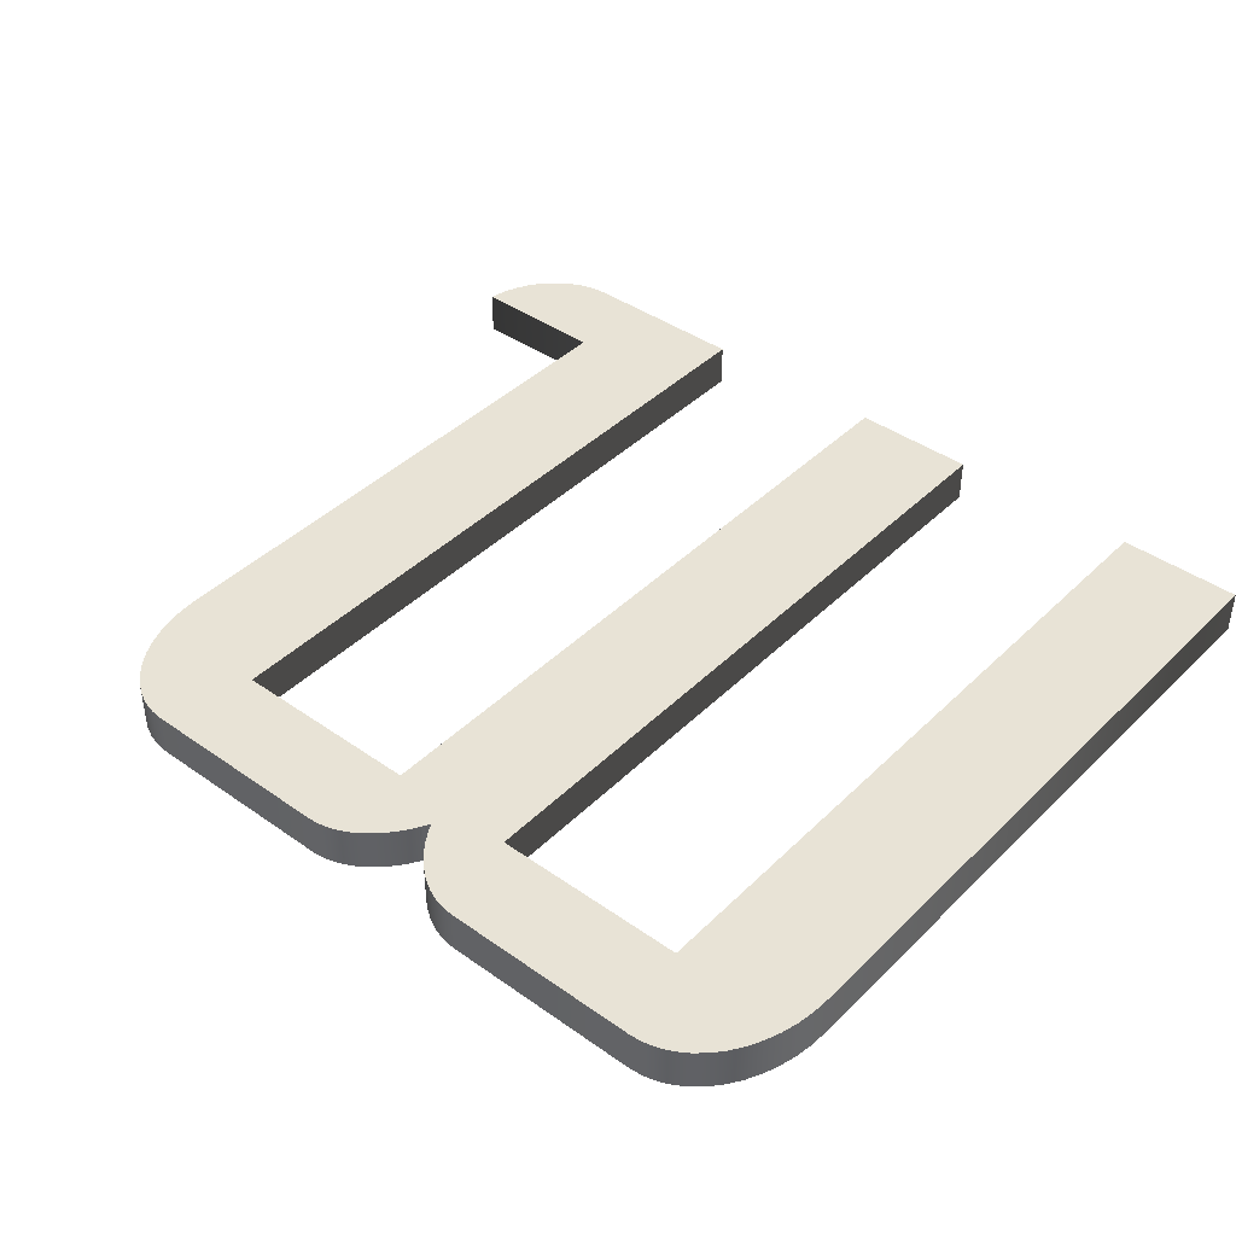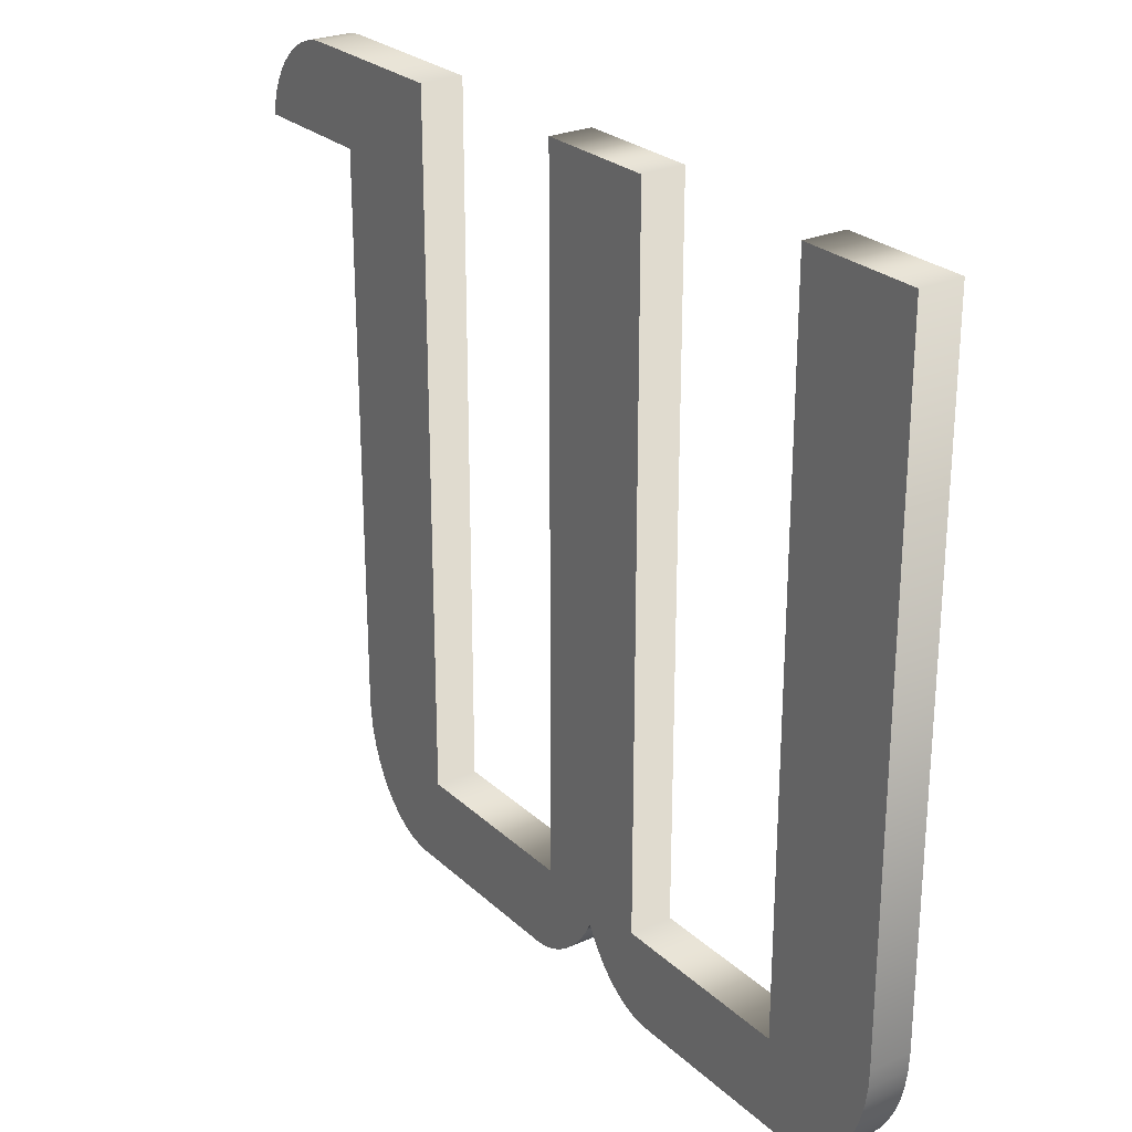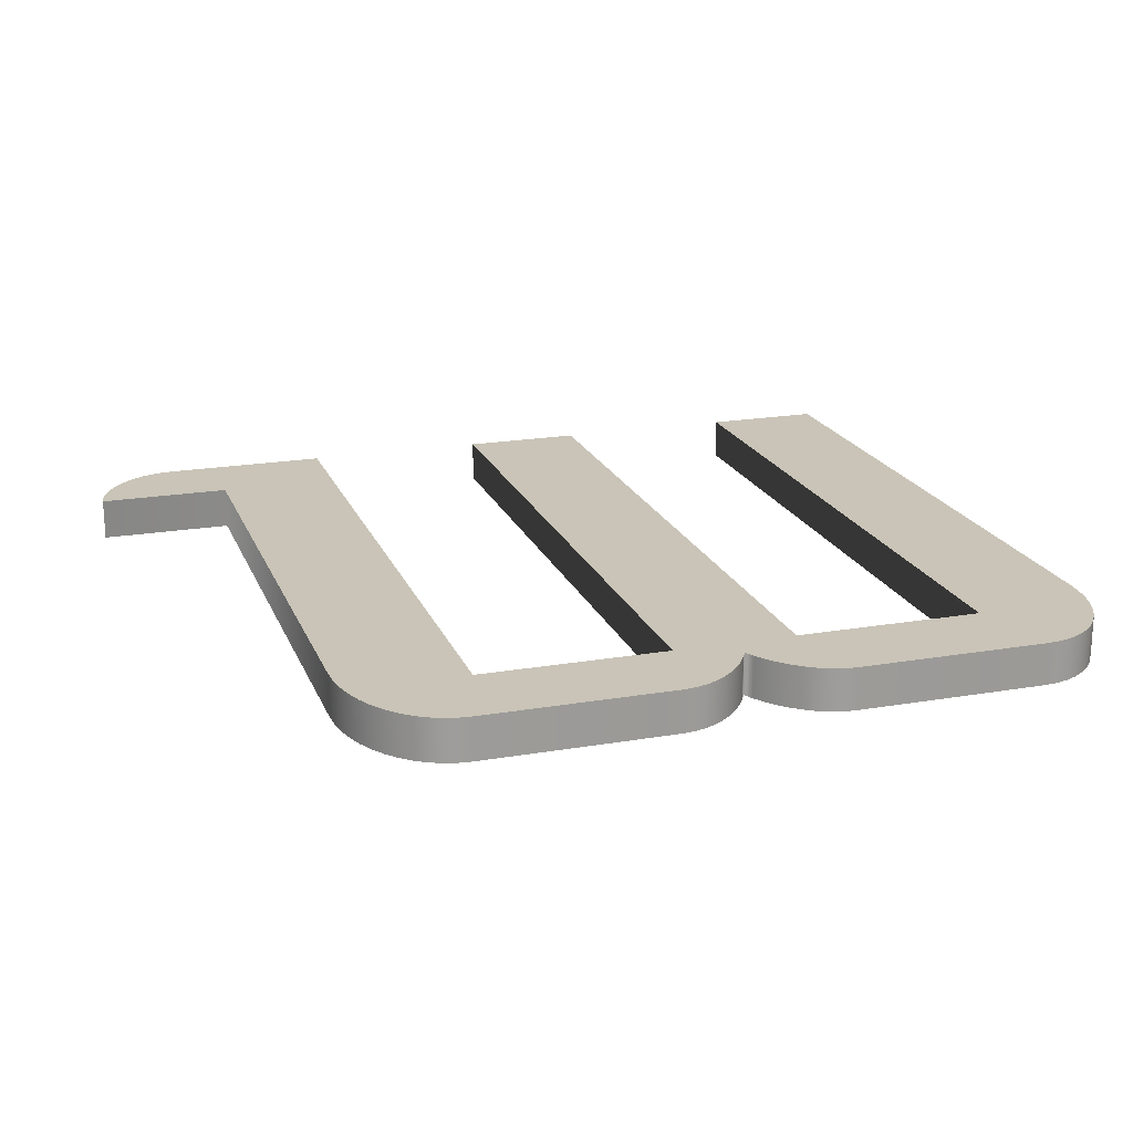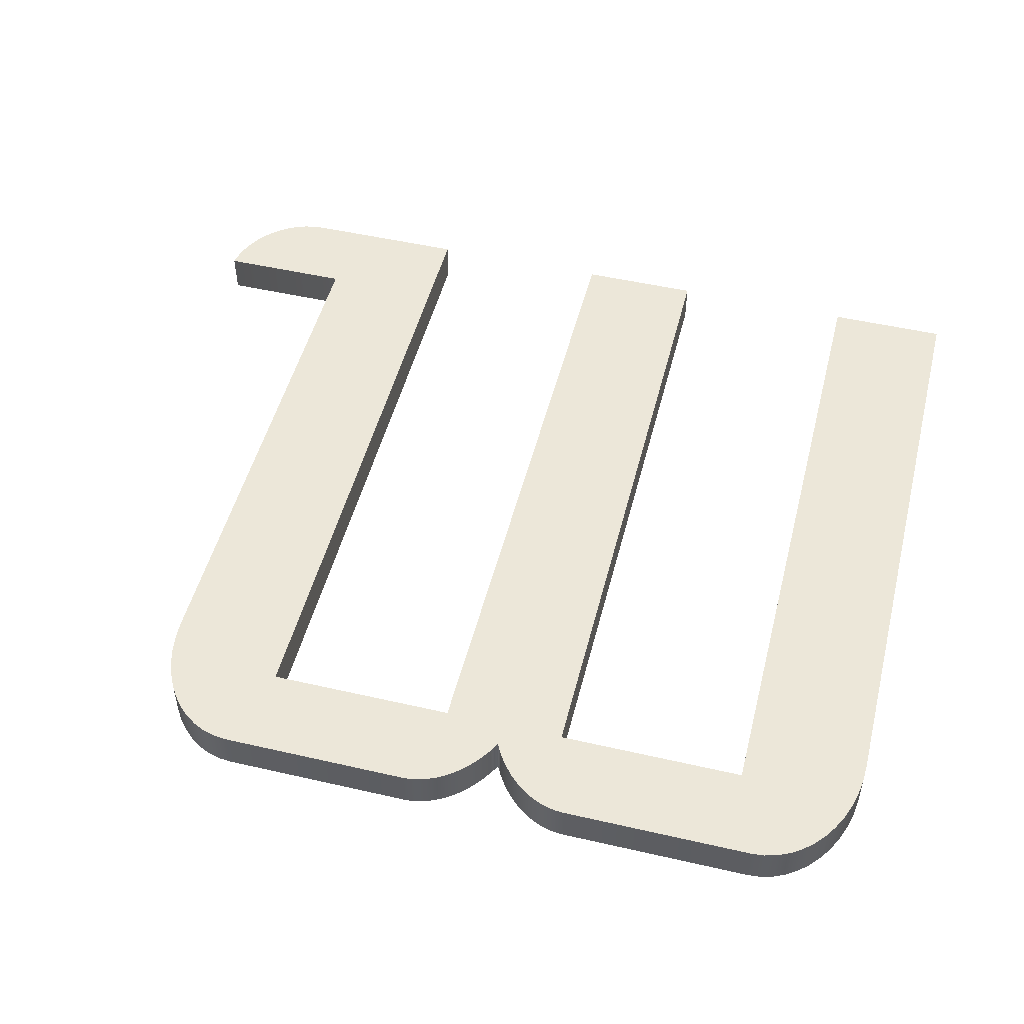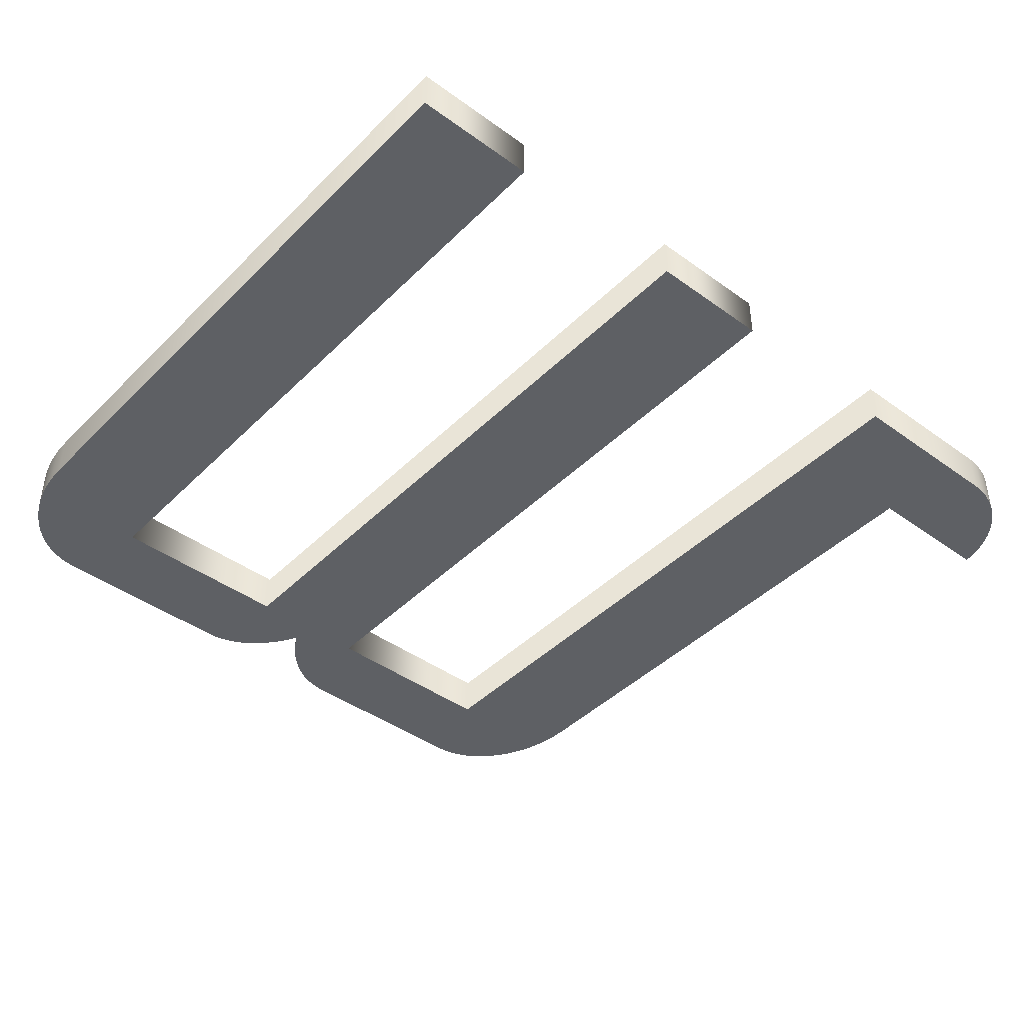
<metadata>
{"format":"obj","ext":"obj","renderer":"f3d","projection":"perspective","resolution":1024,"background":"white","views":[{"elev":41.4,"azim":40.5,"up":"+Z"},{"elev":25.9,"azim":54.7,"up":"+Y"},{"elev":19.9,"azim":-17.7,"up":"+Z"},{"elev":50.0,"azim":14.2,"up":"+Z"},{"elev":-42.8,"azim":139.3,"up":"+Z"}]}
</metadata>
<code>
o Text.001_Text.007
v -0.2182 0.3943 0.01038
v -0.1273 0.3947 0.01038
v -0.2126 0.3947 0.01038
v -0.1895 0.3502 0.01038
v -0.1273 0.04503 0.01038
v -0.03112 0.04503 0.01038
v 0.03127 0.3947 0.01038
v -0.03112 0.3947 0.01038
v 0.03127 0.04503 0.01038
v 0.1275 0.04503 0.01038
v 0.1896 0.3947 0.01038
v 0.1275 0.3947 0.01038
v 0.1896 0.06635 0.01038
v -0.2237 0.3931 0.01038
v -0.229 0.3912 0.01038
v -0.234 0.3886 0.01038
v -0.2386 0.3854 0.01038
v -0.2429 0.3816 0.01038
v -0.2468 0.3774 0.01038
v -0.2502 0.3726 0.01038
v -0.2531 0.3675 0.01038
v -0.2554 0.362 0.01038
v -0.2571 0.3563 0.01038
v -0.2581 0.3502 0.01038
v -0.1895 0.06635 0.01038
v -0.189 0.0574 0.01038
v 0.1891 0.0574 0.01038
v -0.1877 0.04882 0.01038
v 0.1878 0.04882 0.01038
v -0.1855 0.04068 0.01038
v 0.1857 0.04068 0.01038
v -0.1826 0.03305 0.01038
v 0.1828 0.03305 0.01038
v -0.1791 0.02603 0.01038
v -0.000188 0.03255 0.01038
v 0.1793 0.02603 0.01038
v -0.00279 0.02777 0.01038
v 0.002414 0.02777 0.01038
v -0.005642 0.0233 0.01038
v 0.005265 0.0233 0.01038
v -0.1749 0.01968 0.01038
v 0.1751 0.01968 0.01038
v -0.008723 0.01918 0.01038
v 0.008346 0.01918 0.01038
v -0.1701 0.0141 0.01038
v 0.1703 0.0141 0.01038
v 0.01164 0.01541 0.01038
v -0.01201 0.01541 0.01038
v -0.01549 0.01202 0.01038
v 0.01511 0.01202 0.01038
v -0.1648 0.009347 0.01038
v 0.1651 0.009347 0.01038
v -0.01913 0.009024 0.01038
v 0.01876 0.009024 0.01038
v -0.1591 0.005514 0.01038
v 0.1593 0.005514 0.01038
v -0.02292 0.006438 0.01038
v 0.02255 0.006438 0.01038
v -0.02684 0.004282 0.01038
v 0.02646 0.004282 0.01038
v -0.153 0.002679 0.01038
v 0.1532 0.002679 0.01038
v -0.03086 0.002573 0.01038
v 0.03049 0.002573 0.01038
v -0.1465 0.000919 0.01038
v 0.1467 0.000919 0.01038
v -0.03497 0.001331 0.01038
v 0.03459 0.001331 0.01038
v -0.03913 0.000572 0.01038
v 0.03876 0.000572 0.01038
v -0.1398 0.000315 0.01038
v 0.1399 0.000315 0.01038
v -0.04334 0.000315 0.01038
v 0.04297 0.000315 0.01038
v -0.1273 0.3947 -0.01105
v -0.2182 0.3943 -0.01105
v -0.2126 0.3947 -0.01105
v -0.1895 0.3502 -0.01105
v -0.1273 0.04503 -0.01105
v 0.03127 0.3947 -0.01105
v -0.03112 0.04503 -0.01105
v -0.03112 0.3947 -0.01105
v 0.03127 0.04503 -0.01105
v 0.1896 0.3947 -0.01105
v 0.1275 0.04503 -0.01105
v 0.1275 0.3947 -0.01105
v 0.1896 0.06635 -0.01105
v -0.2237 0.3931 -0.01105
v -0.229 0.3912 -0.01105
v -0.234 0.3886 -0.01105
v -0.2386 0.3854 -0.01105
v -0.2429 0.3816 -0.01105
v -0.2468 0.3774 -0.01105
v -0.2502 0.3726 -0.01105
v -0.2531 0.3675 -0.01105
v -0.2554 0.362 -0.01105
v -0.2571 0.3563 -0.01105
v -0.2581 0.3502 -0.01105
v -0.1895 0.06635 -0.01105
v -0.189 0.0574 -0.01105
v 0.1891 0.0574 -0.01105
v -0.1877 0.04882 -0.01105
v 0.1878 0.04882 -0.01105
v -0.1855 0.04068 -0.01105
v 0.1857 0.04068 -0.01105
v -0.1826 0.03305 -0.01105
v 0.1828 0.03305 -0.01105
v -0.000188 0.03255 -0.01105
v -0.1791 0.02603 -0.01105
v 0.1793 0.02603 -0.01105
v -0.00279 0.02777 -0.01105
v 0.002414 0.02777 -0.01105
v -0.005642 0.0233 -0.01105
v 0.005265 0.0233 -0.01105
v -0.1749 0.01968 -0.01105
v 0.1751 0.01968 -0.01105
v -0.008723 0.01918 -0.01105
v 0.008346 0.01918 -0.01105
v -0.1701 0.0141 -0.01105
v 0.1703 0.0141 -0.01105
v 0.01164 0.01541 -0.01105
v -0.01201 0.01541 -0.01105
v -0.01549 0.01202 -0.01105
v 0.01511 0.01202 -0.01105
v -0.1648 0.009347 -0.01105
v 0.1651 0.009347 -0.01105
v -0.01913 0.009024 -0.01105
v 0.01876 0.009024 -0.01105
v -0.1591 0.005514 -0.01105
v 0.1593 0.005514 -0.01105
v -0.02292 0.006438 -0.01105
v 0.02255 0.006438 -0.01105
v -0.02684 0.004282 -0.01105
v 0.02646 0.004282 -0.01105
v -0.153 0.002679 -0.01105
v 0.1532 0.002679 -0.01105
v -0.03086 0.002573 -0.01105
v 0.03049 0.002573 -0.01105
v -0.1465 0.000919 -0.01105
v 0.1467 0.000919 -0.01105
v -0.03497 0.001331 -0.01105
v 0.03459 0.001331 -0.01105
v -0.03913 0.000572 -0.01105
v 0.03876 0.000572 -0.01105
v -0.1398 0.000315 -0.01105
v 0.1399 0.000315 -0.01105
v -0.04334 0.000315 -0.01105
v 0.04297 0.000315 -0.01105
v -0.2571 0.3563 0.01038
v -0.2571 0.3563 -0.01105
v -0.2581 0.3502 -0.01105
v -0.2554 0.362 0.01038
v -0.2554 0.362 -0.01105
v -0.2531 0.3675 0.01038
v -0.2531 0.3675 -0.01105
v -0.2502 0.3726 0.01038
v -0.2502 0.3726 -0.01105
v -0.2468 0.3774 0.01038
v -0.2468 0.3774 -0.01105
v -0.2429 0.3816 0.01038
v -0.2429 0.3816 -0.01105
v -0.2386 0.3854 0.01038
v -0.2386 0.3854 -0.01105
v -0.234 0.3886 0.01038
v -0.234 0.3886 -0.01105
v -0.229 0.3912 0.01038
v -0.229 0.3912 -0.01105
v -0.2237 0.3931 0.01038
v -0.2237 0.3931 -0.01105
v -0.2182 0.3943 0.01038
v -0.2182 0.3943 -0.01105
v -0.2126 0.3947 0.01038
v -0.2126 0.3947 -0.01105
v -0.1273 0.3947 0.01038
v -0.1273 0.3947 -0.01105
v -0.1273 0.04503 0.01038
v -0.1273 0.04503 -0.01105
v -0.03112 0.04503 0.01038
v -0.03112 0.04503 -0.01105
v -0.03112 0.3947 0.01038
v -0.03112 0.3947 -0.01105
v 0.03127 0.3947 0.01038
v 0.03127 0.3947 -0.01105
v 0.03127 0.04503 0.01038
v 0.03127 0.04503 -0.01105
v 0.1275 0.04503 0.01038
v 0.1275 0.04503 -0.01105
v 0.1275 0.3947 0.01038
v 0.1275 0.3947 -0.01105
v 0.1896 0.3947 0.01038
v 0.1896 0.3947 -0.01105
v 0.1896 0.06635 0.01038
v 0.1896 0.06635 -0.01105
v 0.1891 0.0574 0.01038
v 0.1891 0.0574 -0.01105
v 0.1878 0.04882 0.01038
v 0.1878 0.04882 -0.01105
v 0.1857 0.04068 0.01038
v 0.1857 0.04068 -0.01105
v 0.1828 0.03305 0.01038
v 0.1828 0.03305 -0.01105
v 0.1793 0.02603 0.01038
v 0.1793 0.02603 -0.01105
v 0.1751 0.01968 0.01038
v 0.1751 0.01968 -0.01105
v 0.1703 0.0141 0.01038
v 0.1703 0.0141 -0.01105
v 0.1651 0.009347 0.01038
v 0.1651 0.009347 -0.01105
v 0.1593 0.005514 0.01038
v 0.1593 0.005514 -0.01105
v 0.1532 0.002679 0.01038
v 0.1532 0.002679 -0.01105
v 0.1467 0.000919 0.01038
v 0.1467 0.000919 -0.01105
v 0.1399 0.000315 0.01038
v 0.1399 0.000315 -0.01105
v 0.04297 0.000315 0.01038
v 0.04297 0.000315 -0.01105
v 0.03876 0.000572 0.01038
v 0.03876 0.000572 -0.01105
v 0.03459 0.001331 0.01038
v 0.03459 0.001331 -0.01105
v 0.03049 0.002573 0.01038
v 0.03049 0.002573 -0.01105
v 0.02646 0.004282 0.01038
v 0.02646 0.004282 -0.01105
v 0.02255 0.006438 0.01038
v 0.02255 0.006438 -0.01105
v 0.01876 0.009024 0.01038
v 0.01876 0.009024 -0.01105
v 0.01511 0.01202 0.01038
v 0.01511 0.01202 -0.01105
v 0.01164 0.01541 0.01038
v 0.01164 0.01541 -0.01105
v 0.008346 0.01918 0.01038
v 0.008346 0.01918 -0.01105
v 0.005265 0.0233 0.01038
v 0.005265 0.0233 -0.01105
v 0.002414 0.02777 0.01038
v 0.002414 0.02777 -0.01105
v -0.000188 0.03255 0.01038
v -0.000188 0.03255 -0.01105
v -0.00279 0.02777 0.01038
v -0.00279 0.02777 -0.01105
v -0.005642 0.0233 0.01038
v -0.005642 0.0233 -0.01105
v -0.008723 0.01918 0.01038
v -0.008723 0.01918 -0.01105
v -0.01201 0.01541 0.01038
v -0.01201 0.01541 -0.01105
v -0.01549 0.01202 0.01038
v -0.01549 0.01202 -0.01105
v -0.01913 0.009024 0.01038
v -0.01913 0.009024 -0.01105
v -0.02292 0.006438 0.01038
v -0.02292 0.006438 -0.01105
v -0.02684 0.004282 0.01038
v -0.02684 0.004282 -0.01105
v -0.03086 0.002573 0.01038
v -0.03086 0.002573 -0.01105
v -0.03497 0.001331 0.01038
v -0.03497 0.001331 -0.01105
v -0.03913 0.000572 0.01038
v -0.03913 0.000572 -0.01105
v -0.04334 0.000315 0.01038
v -0.04334 0.000315 -0.01105
v -0.1398 0.000315 0.01038
v -0.1398 0.000315 -0.01105
v -0.1465 0.000919 0.01038
v -0.1465 0.000919 -0.01105
v -0.153 0.002679 0.01038
v -0.153 0.002679 -0.01105
v -0.1591 0.005514 0.01038
v -0.1591 0.005514 -0.01105
v -0.1648 0.009347 0.01038
v -0.1648 0.009347 -0.01105
v -0.1701 0.0141 0.01038
v -0.1701 0.0141 -0.01105
v -0.1749 0.01968 0.01038
v -0.1749 0.01968 -0.01105
v -0.1791 0.02603 0.01038
v -0.1791 0.02603 -0.01105
v -0.1826 0.03305 0.01038
v -0.1826 0.03305 -0.01105
v -0.1855 0.04068 0.01038
v -0.1855 0.04068 -0.01105
v -0.1877 0.04882 0.01038
v -0.1877 0.04882 -0.01105
v -0.189 0.0574 0.01038
v -0.189 0.0574 -0.01105
v -0.1895 0.06635 0.01038
v -0.1895 0.06635 -0.01105
v -0.1895 0.3502 0.01038
v -0.1895 0.3502 -0.01105
v -0.2581 0.3502 0.01038
f 1 2 3
f 1 4 2
f 4 5 2
f 6 7 8
f 6 9 7
f 10 11 12
f 10 13 11
f 14 4 1
f 15 4 14
f 16 4 15
f 17 4 16
f 18 4 17
f 19 4 18
f 20 4 19
f 21 4 20
f 22 4 21
f 23 4 22
f 24 4 23
f 25 5 4
f 26 5 25
f 10 27 13
f 28 5 26
f 10 29 27
f 30 5 28
f 10 31 29
f 30 6 5
f 30 9 6
f 30 10 9
f 30 31 10
f 32 31 30
f 32 33 31
f 34 35 32
f 35 33 32
f 35 36 33
f 34 37 35
f 38 36 35
f 34 39 37
f 40 36 38
f 41 39 34
f 40 42 36
f 41 43 39
f 44 42 40
f 45 43 41
f 44 46 42
f 47 46 44
f 45 48 43
f 45 49 48
f 50 46 47
f 51 49 45
f 50 52 46
f 51 53 49
f 54 52 50
f 55 53 51
f 54 56 52
f 55 57 53
f 58 56 54
f 55 59 57
f 60 56 58
f 61 59 55
f 60 62 56
f 61 63 59
f 64 62 60
f 65 63 61
f 64 66 62
f 65 67 63
f 68 66 64
f 65 69 67
f 70 66 68
f 71 69 65
f 70 72 66
f 71 73 69
f 74 72 70
f 75 76 77
f 78 76 75
f 79 78 75
f 80 81 82
f 83 81 80
f 84 85 86
f 87 85 84
f 78 88 76
f 78 89 88
f 78 90 89
f 78 91 90
f 78 92 91
f 78 93 92
f 78 94 93
f 78 95 94
f 78 96 95
f 78 97 96
f 78 98 97
f 79 99 78
f 79 100 99
f 101 85 87
f 79 102 100
f 103 85 101
f 79 104 102
f 105 85 103
f 81 104 79
f 83 104 81
f 85 104 83
f 105 104 85
f 105 106 104
f 107 106 105
f 108 109 106
f 107 108 106
f 110 108 107
f 111 109 108
f 110 112 108
f 113 109 111
f 110 114 112
f 113 115 109
f 116 114 110
f 117 115 113
f 116 118 114
f 117 119 115
f 120 118 116
f 120 121 118
f 122 119 117
f 123 119 122
f 120 124 121
f 123 125 119
f 126 124 120
f 127 125 123
f 126 128 124
f 127 129 125
f 130 128 126
f 131 129 127
f 130 132 128
f 133 129 131
f 130 134 132
f 133 135 129
f 136 134 130
f 137 135 133
f 136 138 134
f 137 139 135
f 140 138 136
f 141 139 137
f 140 142 138
f 143 139 141
f 140 144 142
f 143 145 139
f 146 144 140
f 147 145 143
f 146 148 144
f 149 150 151
f 152 153 150
f 154 155 153
f 156 157 155
f 158 159 157
f 160 161 159
f 162 163 161
f 164 165 163
f 166 167 165
f 168 169 167
f 170 171 169
f 172 173 171
f 174 175 173
f 176 177 175
f 178 179 177
f 180 181 179
f 182 183 181
f 184 185 183
f 186 187 185
f 188 189 187
f 190 191 189
f 192 193 191
f 194 195 193
f 196 197 195
f 198 199 197
f 200 201 199
f 202 203 201
f 204 205 203
f 206 207 205
f 208 209 207
f 210 211 209
f 212 213 211
f 214 215 213
f 216 217 215
f 218 219 217
f 220 221 219
f 222 223 221
f 224 225 223
f 226 227 225
f 228 229 227
f 230 231 229
f 232 233 231
f 234 235 233
f 236 237 235
f 238 239 237
f 240 241 239
f 242 243 241
f 244 245 243
f 246 247 245
f 248 249 247
f 250 251 249
f 252 253 251
f 254 255 253
f 256 257 255
f 258 259 257
f 260 261 259
f 262 263 261
f 264 265 263
f 266 267 265
f 268 269 267
f 270 271 269
f 272 273 271
f 274 275 273
f 276 277 275
f 278 279 277
f 280 281 279
f 282 283 281
f 284 285 283
f 286 287 285
f 288 289 287
f 290 291 289
f 290 292 293
f 294 295 293
f 296 151 295
f 296 149 151
f 149 152 150
f 152 154 153
f 154 156 155
f 156 158 157
f 158 160 159
f 160 162 161
f 162 164 163
f 164 166 165
f 166 168 167
f 168 170 169
f 170 172 171
f 172 174 173
f 174 176 175
f 176 178 177
f 178 180 179
f 180 182 181
f 182 184 183
f 184 186 185
f 186 188 187
f 188 190 189
f 190 192 191
f 192 194 193
f 194 196 195
f 196 198 197
f 198 200 199
f 200 202 201
f 202 204 203
f 204 206 205
f 206 208 207
f 208 210 209
f 210 212 211
f 212 214 213
f 214 216 215
f 216 218 217
f 218 220 219
f 220 222 221
f 222 224 223
f 224 226 225
f 226 228 227
f 228 230 229
f 230 232 231
f 232 234 233
f 234 236 235
f 236 238 237
f 238 240 239
f 240 242 241
f 242 244 243
f 244 246 245
f 246 248 247
f 248 250 249
f 250 252 251
f 252 254 253
f 254 256 255
f 256 258 257
f 258 260 259
f 260 262 261
f 262 264 263
f 264 266 265
f 266 268 267
f 268 270 269
f 270 272 271
f 272 274 273
f 274 276 275
f 276 278 277
f 278 280 279
f 280 282 281
f 282 284 283
f 284 286 285
f 286 288 287
f 288 290 289
f 291 290 293
f 292 294 293
f 294 296 295

</code>
